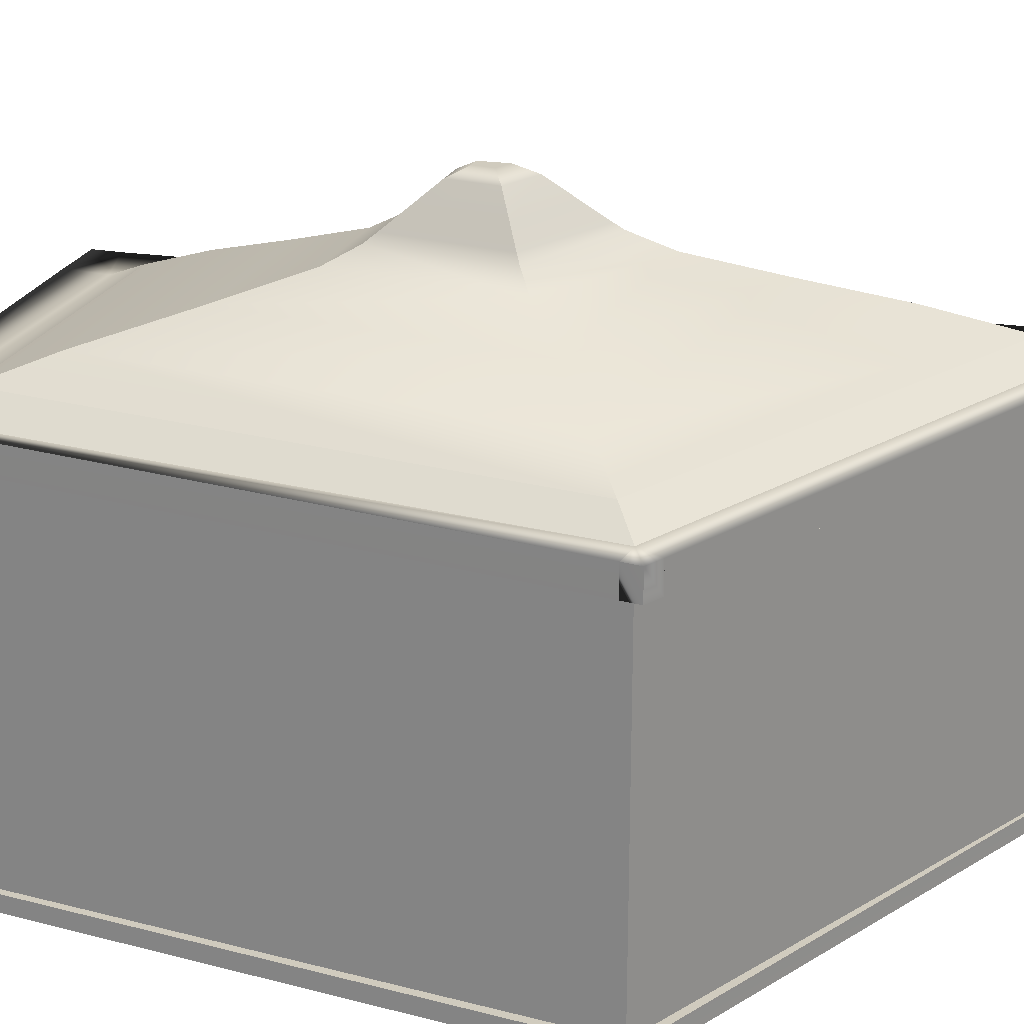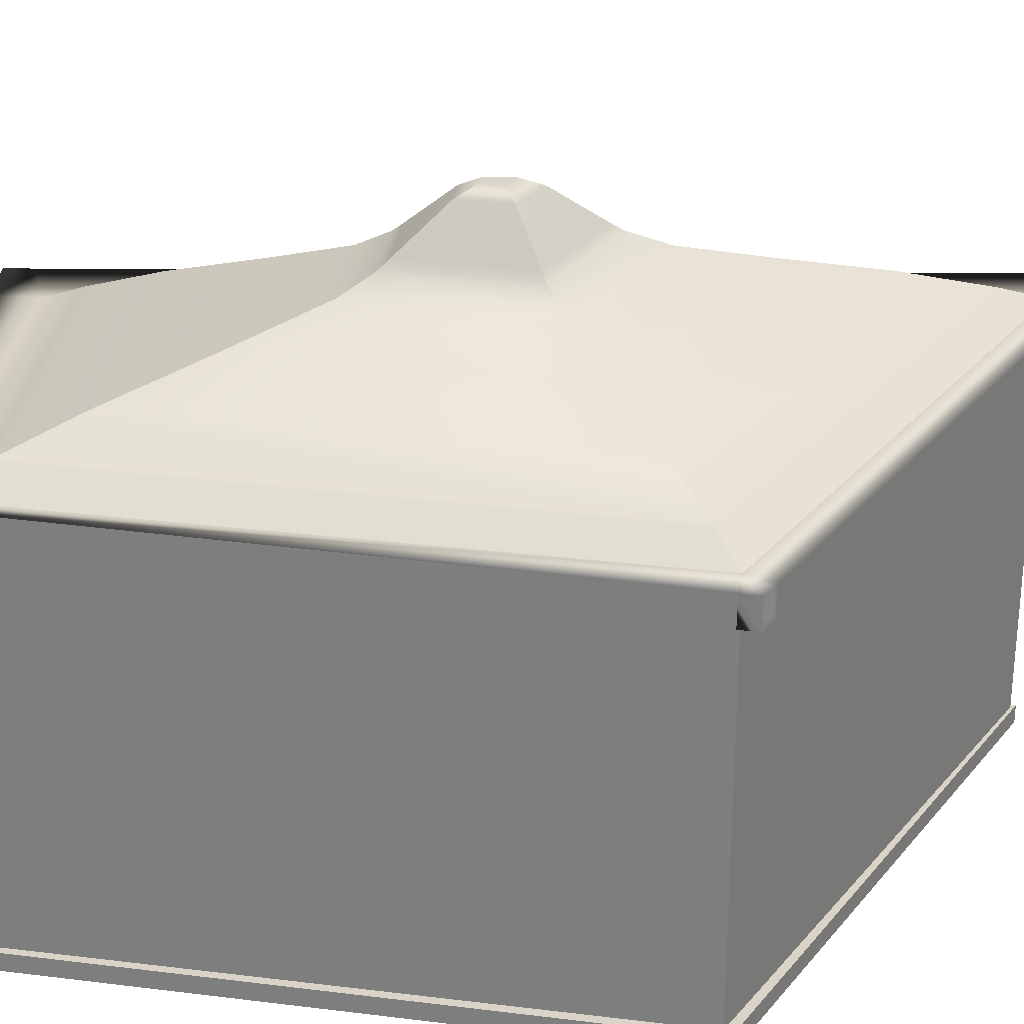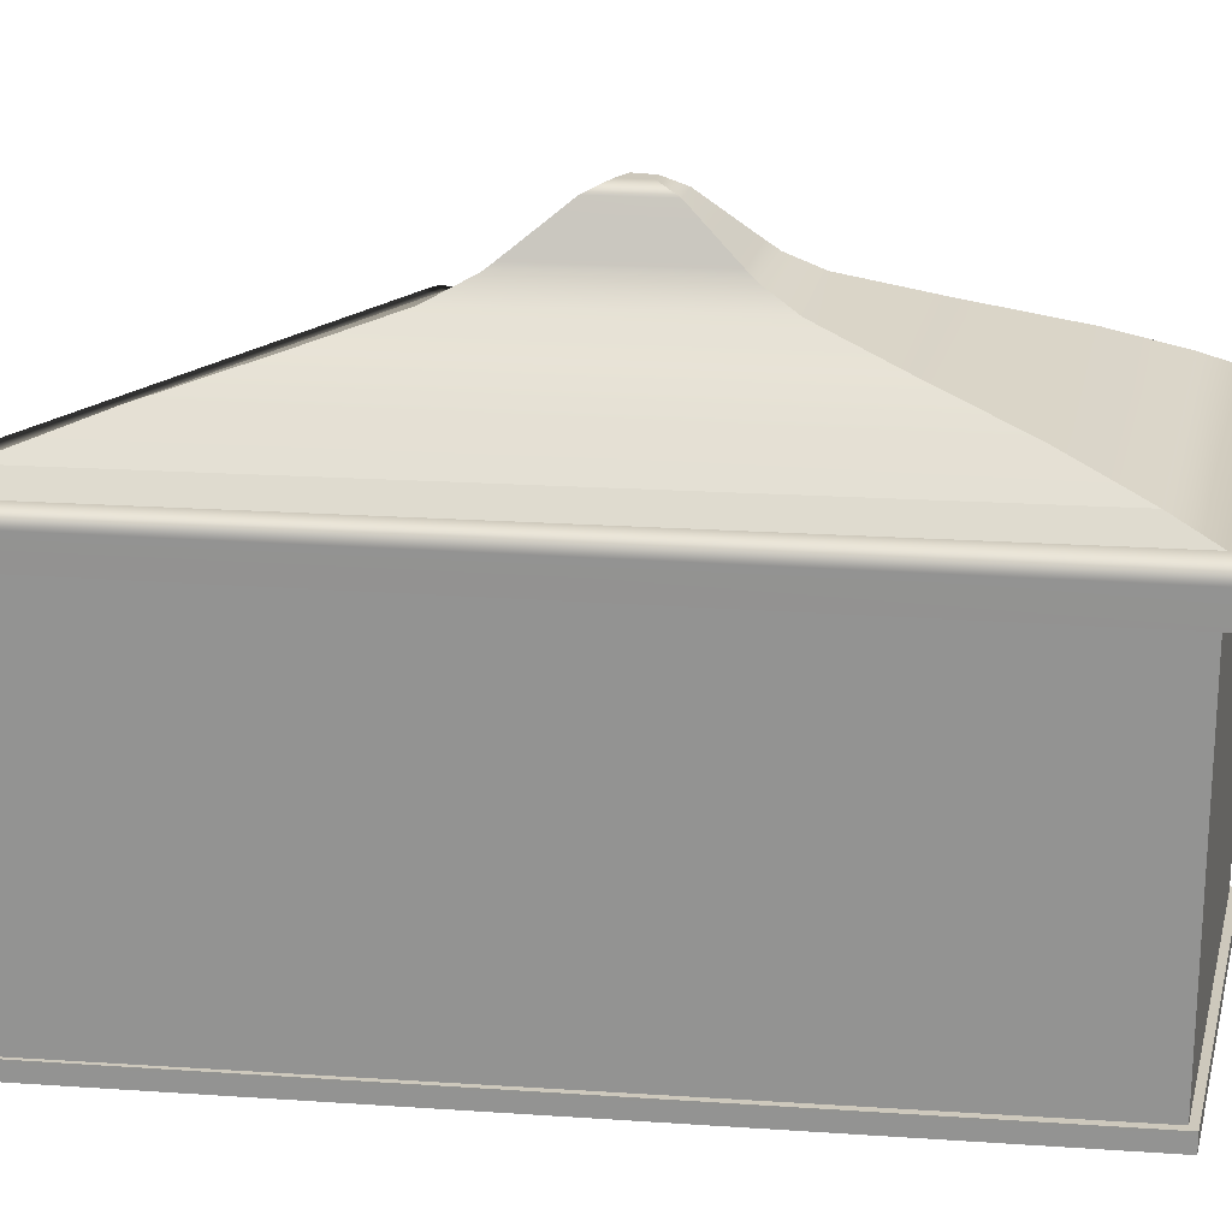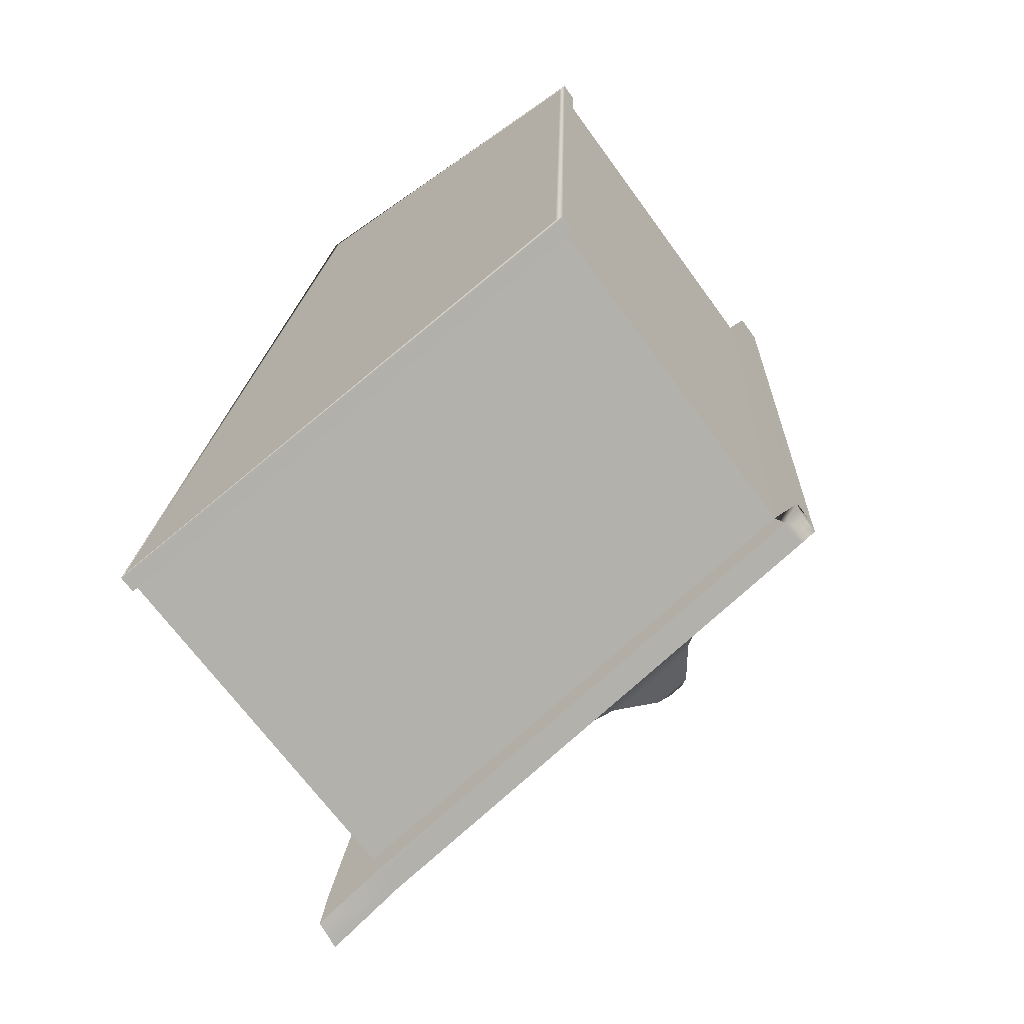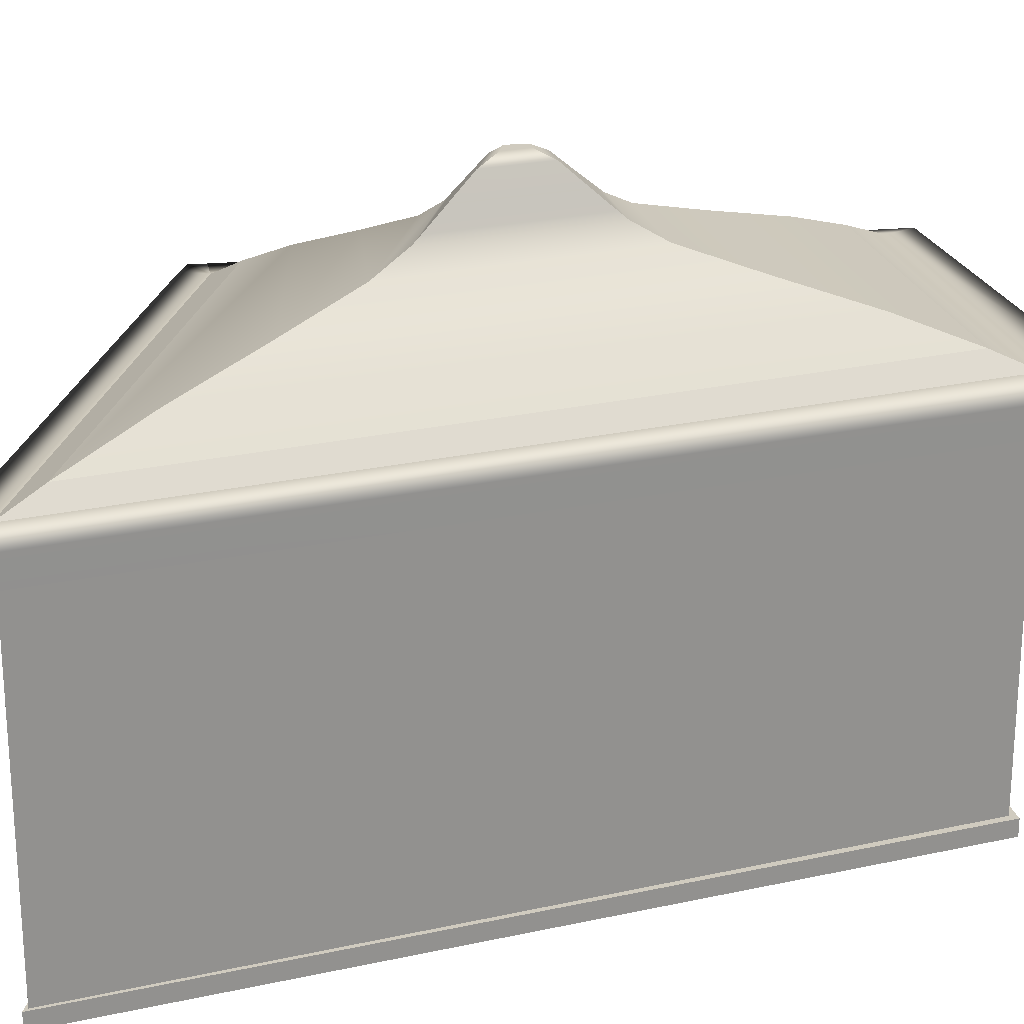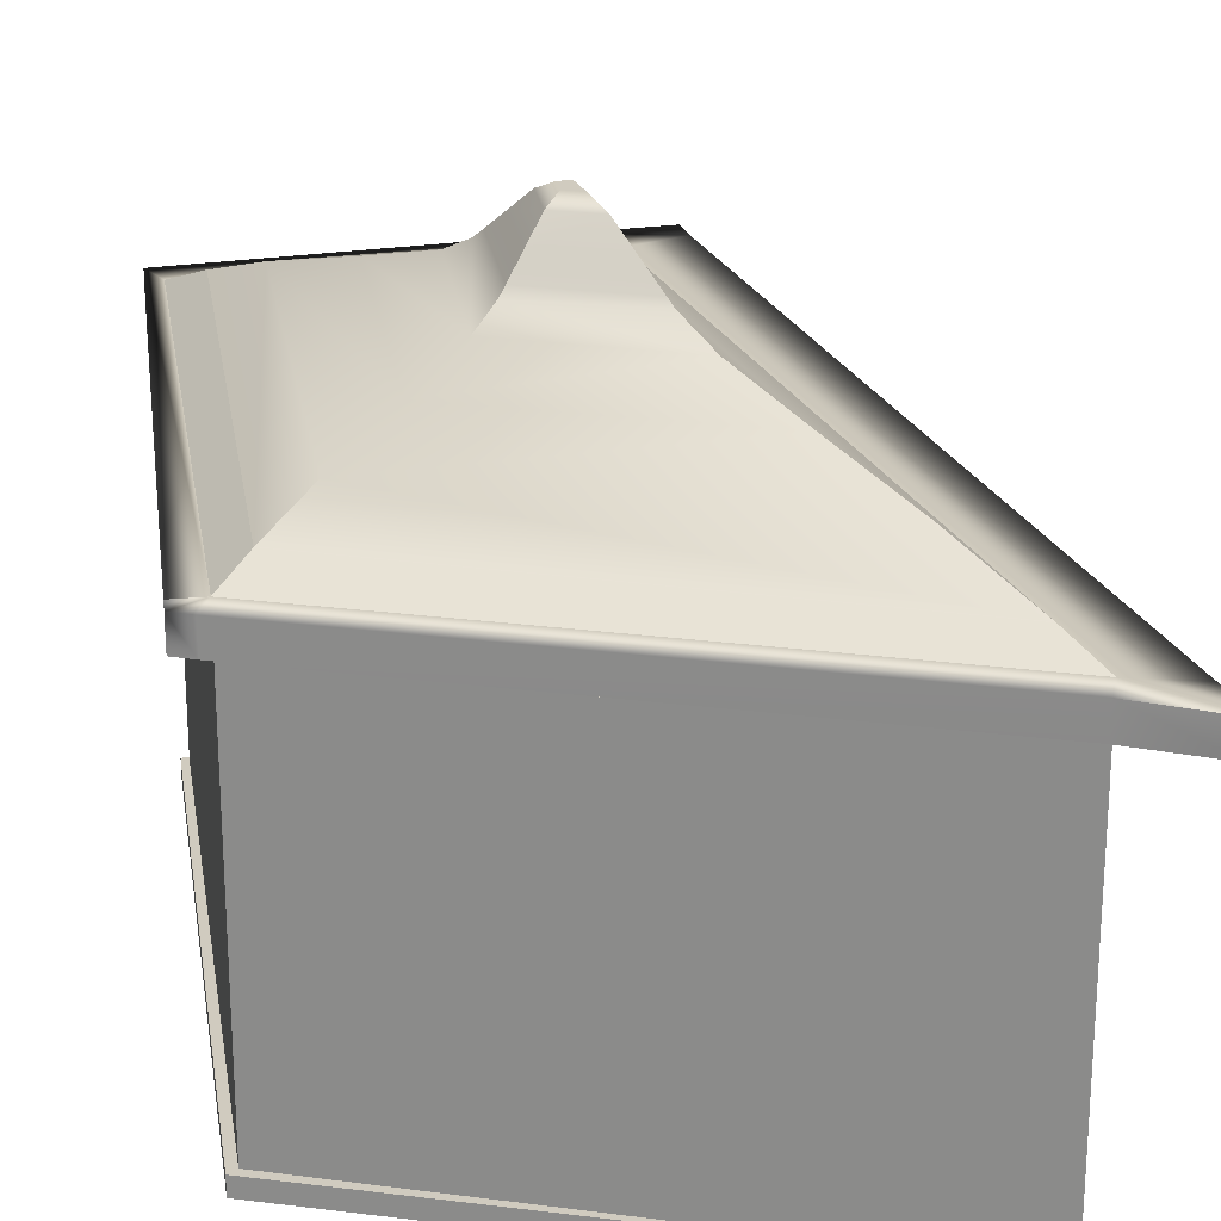
<metadata>
{"format":"obj","ext":"obj","renderer":"f3d","projection":"perspective","resolution":1024,"background":"white","views":[{"elev":23.4,"azim":115.8,"up":"+Y"},{"elev":28.7,"azim":102.4,"up":"+Y"},{"elev":22.2,"azim":-71.0,"up":"+Y"},{"elev":-68.0,"azim":36.0,"up":"+Z"},{"elev":23.7,"azim":-98.2,"up":"+Y"},{"elev":23.7,"azim":172.9,"up":"+Y"}]}
</metadata>
<code>
g default
v 0 0 0
v -3.745 0 0.3838
v -5.67 0 -8.377
v -0.2224 0 -6.454
v -0.2224 4.171 -6.454
v 0.1652 4.482 0.3269
v -3.714 4.482 0.8651
v -3.714 4.171 0.8651
v 0.1652 4.171 0.3269
v 0.07744 4.482 -6.464
v 0.07744 4.171 -6.464
v -5.57 4.482 -8.66
v -0.1225 4.482 -6.737
v -0.1225 4.171 -6.737
v -5.57 4.171 -8.66
v -4.353 4.482 0.6359
v -6.261 4.482 -8.513
v -6.261 4.171 -8.513
v -4.353 4.171 0.6359
v -4.306 4.171 0.9378
v -4.306 4.482 0.9378
v -6.367 4.482 -9.054
v -6.335 4.171 -9.016
v 0.07744 4.482 -6.658
v 0.07744 4.171 -6.658
v -4.203 5.295 -6.111
v -1.574 5.295 -5.183
v -3.274 5.295 -1.882
v -1.467 5.295 -2.068
v -3.061 6.266 -4.346
v -2.626 6.266 -4.193
v -2.908 6.266 -3.647
v -2.609 6.266 -3.677
v -2.927 6.369 -4.139
v -2.75 6.369 -4.076
v -2.865 6.369 -3.854
v -2.743 6.369 -3.866
v -5.391 4.671 -7.945
v -4.812 5.003 -7.051
v -0.5136 4.696 -6.18
v -0.9764 4.984 -5.745
v -3.648 4.685 -0.08019
v -3.479 4.988 -0.8951
v -0.3376 4.71 -0.4759
v -0.7887 4.97 -1.112
v -3.686 5.556 -5.312
v -3.438 5.764 -4.928
v -2.063 5.563 -4.723
v -2.271 5.752 -4.527
v -3.102 5.565 -2.71
v -3.029 5.76 -3.06
v -2.015 5.572 -2.841
v -2.219 5.747 -3.128
v -3.386 5.832 -4.847
v -2.33 5.836 -4.471
v -3.011 5.836 -3.151
v -2.29 5.84 -3.229
v -3.334 5.901 -4.767
v -3.232 6.036 -4.61
v -2.995 5.901 -3.226
v -2.964 6.028 -3.374
v -2.375 5.9 -4.429
v -2.464 6.029 -4.345
v -2.336 5.9 -3.293
v -2.427 6.021 -3.421
v 1e-06 0.189 -0
v -3.745 0.189 0.3838
v -5.67 0.189 -8.377
v -0.2224 0.189 -6.454
v -5.714 0.189 -8.426
v -0.1314 0.189 -6.521
v -0.1314 -0 -6.521
v -5.714 0 -8.426
v -3.805 0.189 0.4664
v -3.805 0 0.4664
v 0.07522 0.189 0.06559
v 0.07522 -0 0.06559
v -3.745 4.482 0.3838
v -3.745 4.482 0.3838
v -3.745 4.482 0.3838
v -0.2224 4.482 -6.454
v -0.2224 4.482 -6.454
v -0.2224 4.482 -6.454
v -0.2224 4.171 -6.454
v -0.2224 4.171 -6.454
v -3.745 4.171 0.3838
v -3.745 4.171 0.3838
v -3.745 4.171 0.3838
v -0.1225 4.482 -6.737
v -0.1225 4.482 -6.737
v -0.1225 4.482 -6.737
v -0.1225 4.482 -6.737
v -0.1225 4.171 -6.737
v -0.1225 4.171 -6.737
v -0.1225 4.171 -6.737
v -0.1225 4.171 -6.737
v -4.353 4.482 0.6359
v -4.353 4.482 0.6359
v -4.353 4.482 0.6359
v -4.353 4.482 0.6359
v -4.353 4.171 0.6359
v -4.353 4.171 0.6359
v -4.353 4.171 0.6359
v -4.353 4.171 0.6359
v 1.7e-05 4.482 -0
v -3.745 4.482 0.3838
v -3.714 4.482 0.8651
v 0.1652 4.482 0.3269
v -3.745 4.171 0.3838
v 1.6e-05 4.171 -0
v 0.1652 4.171 0.3269
v -3.714 4.171 0.8651
v -0.2224 4.482 -6.454
v 1.7e-05 4.482 -0
v 0.1652 4.482 0.3269
v 0.07744 4.482 -6.464
v 1.6e-05 4.171 -0
v -0.2224 4.171 -6.454
v 0.07744 4.171 -6.464
v 0.1652 4.171 0.3269
v -5.67 4.482 -8.377
v -0.2224 4.482 -6.454
v -0.1225 4.482 -6.737
v -5.57 4.482 -8.66
v -0.2224 4.171 -6.454
v -5.67 4.171 -8.377
v -5.57 4.171 -8.66
v -0.1225 4.171 -6.737
v -3.745 4.482 0.3838
v -5.67 4.482 -8.377
v -6.261 4.482 -8.513
v -4.353 4.482 0.6359
v -5.67 4.171 -8.377
v -3.745 4.171 0.3838
v -4.353 4.171 0.6359
v -6.261 4.171 -8.513
v -5.67 4.482 -8.377
v -5.57 4.482 -8.66
v -6.367 4.482 -9.054
v -5.57 4.171 -8.66
v -5.67 4.171 -8.377
v -6.335 4.171 -9.016
v -5.67 4.171 -8.377
v -6.261 4.171 -8.513
v -6.335 4.171 -9.016
v -6.261 4.482 -8.513
v -5.67 4.482 -8.377
v -6.367 4.482 -9.054
v -0.2224 4.482 -6.454
v -5.67 4.482 -8.377
v -5.391 4.671 -7.945
v -0.5136 4.696 -6.18
v -5.67 4.482 -8.377
v -3.745 4.482 0.3838
v -3.648 4.685 -0.08019
v -5.391 4.671 -7.945
v -3.745 4.482 0.3838
v 1.7e-05 4.482 -0
v -0.3376 4.71 -0.4759
v -3.648 4.685 -0.08019
v 1.7e-05 4.482 -0
v -0.2224 4.482 -6.454
v -0.5136 4.696 -6.18
v -0.3376 4.71 -0.4759
v 1.6e-05 4.171 -0
v -3.745 4.171 0.3838
v -3.745 0.189 0.3838
v 1e-06 0.189 -0
v -3.745 4.171 0.3838
v -5.67 4.171 -8.377
v -5.67 0.189 -8.377
v -3.745 0.189 0.3838
v -5.67 4.171 -8.377
v -0.2224 4.171 -6.454
v -0.2224 0.189 -6.454
v -5.67 0.189 -8.377
v -0.2224 4.171 -6.454
v 1.6e-05 4.171 -0
v 1e-06 0.189 -0
v -0.2224 0.189 -6.454
g Red_Upper_Middle:Cube
f 6 7 8 9
f 99 17 18 103
f 12 90 94 15
f 10 6 9 11
f 35 34 36 37
f 1 2 3 4
f 70 71 72 73
f 74 70 73 75
f 76 74 75 77
f 71 76 77 72
f 105 106 107 108
f 97 19 20 21
f 109 110 111 112
f 113 114 115 116
f 117 118 119 120
f 93 13 24 25
f 121 122 123 124
f 82 5 96 92
f 125 126 127 128
f 129 130 131 132
f 133 134 135 136
f 87 78 98 102
f 80 86 104 100
f 88 8 20 101
f 8 7 21 20
f 7 79 16 21
f 137 138 139
f 12 15 23 22
f 140 141 142
f 143 144 145
f 18 17 22 23
f 146 147 148
f 85 81 91 95
f 83 10 24 89
f 10 11 25 24
f 11 84 14 25
f 31 30 34 35
f 30 32 36 34
f 32 33 37 36
f 33 31 35 37
f 38 39 41 40
f 39 38 42 43
f 40 41 45 44
f 43 42 44 45
f 149 150 151 152
f 153 154 155 156
f 157 158 159 160
f 161 162 163 164
f 41 39 26 27
f 39 43 28 26
f 43 45 29 28
f 45 41 27 29
f 46 47 49 48
f 47 46 50 51
f 48 49 53 52
f 51 50 52 53
f 27 26 46 48
f 26 28 50 46
f 28 29 52 50
f 29 27 48 52
f 49 47 54 55
f 47 51 56 54
f 51 53 57 56
f 53 49 55 57
f 58 59 63 62
f 59 58 60 61
f 61 60 64 65
f 62 63 65 64
f 58 54 56 60
f 54 58 62 55
f 55 62 64 57
f 60 56 57 64
f 63 59 30 31
f 59 61 32 30
f 61 65 33 32
f 65 63 31 33
f 165 166 167 168
f 169 170 171 172
f 173 174 175 176
f 177 178 179 180
f 68 69 71 70
f 4 3 73 72
f 67 68 70 74
f 3 2 75 73
f 66 67 74 76
f 2 1 77 75
f 69 66 76 71
f 1 4 72 77

</code>
